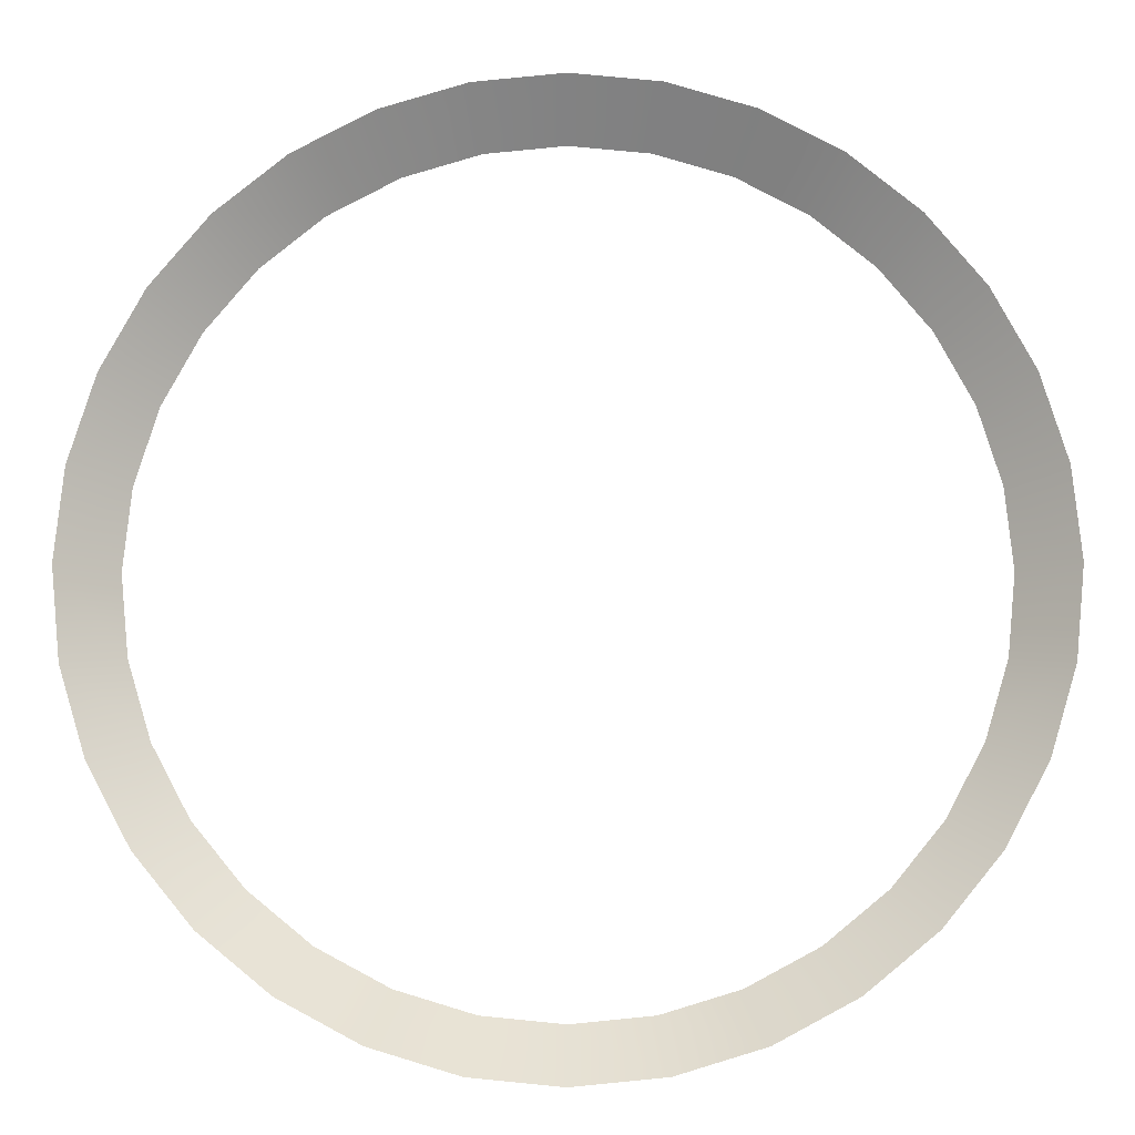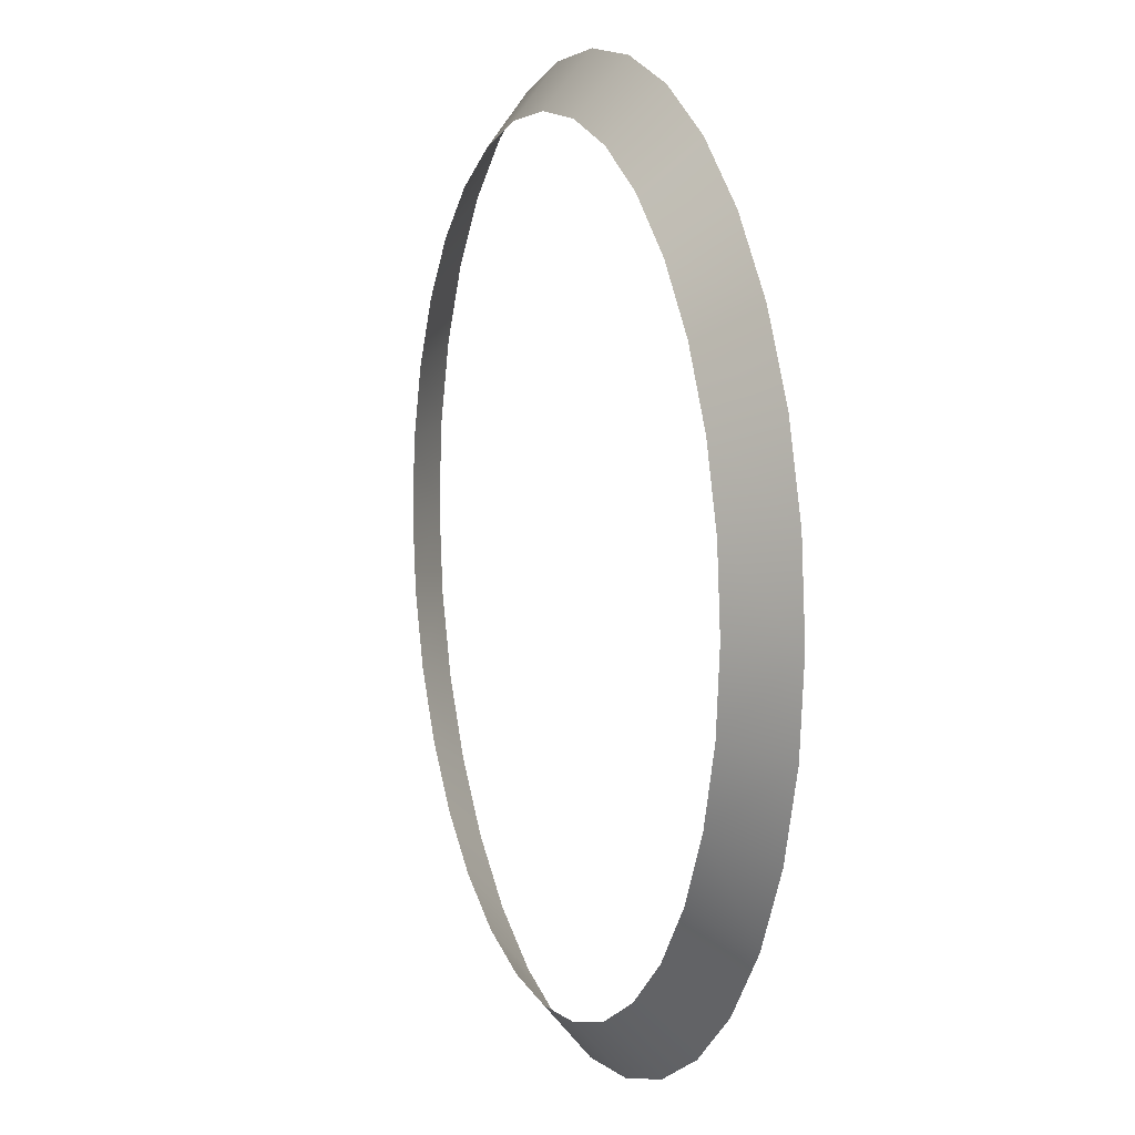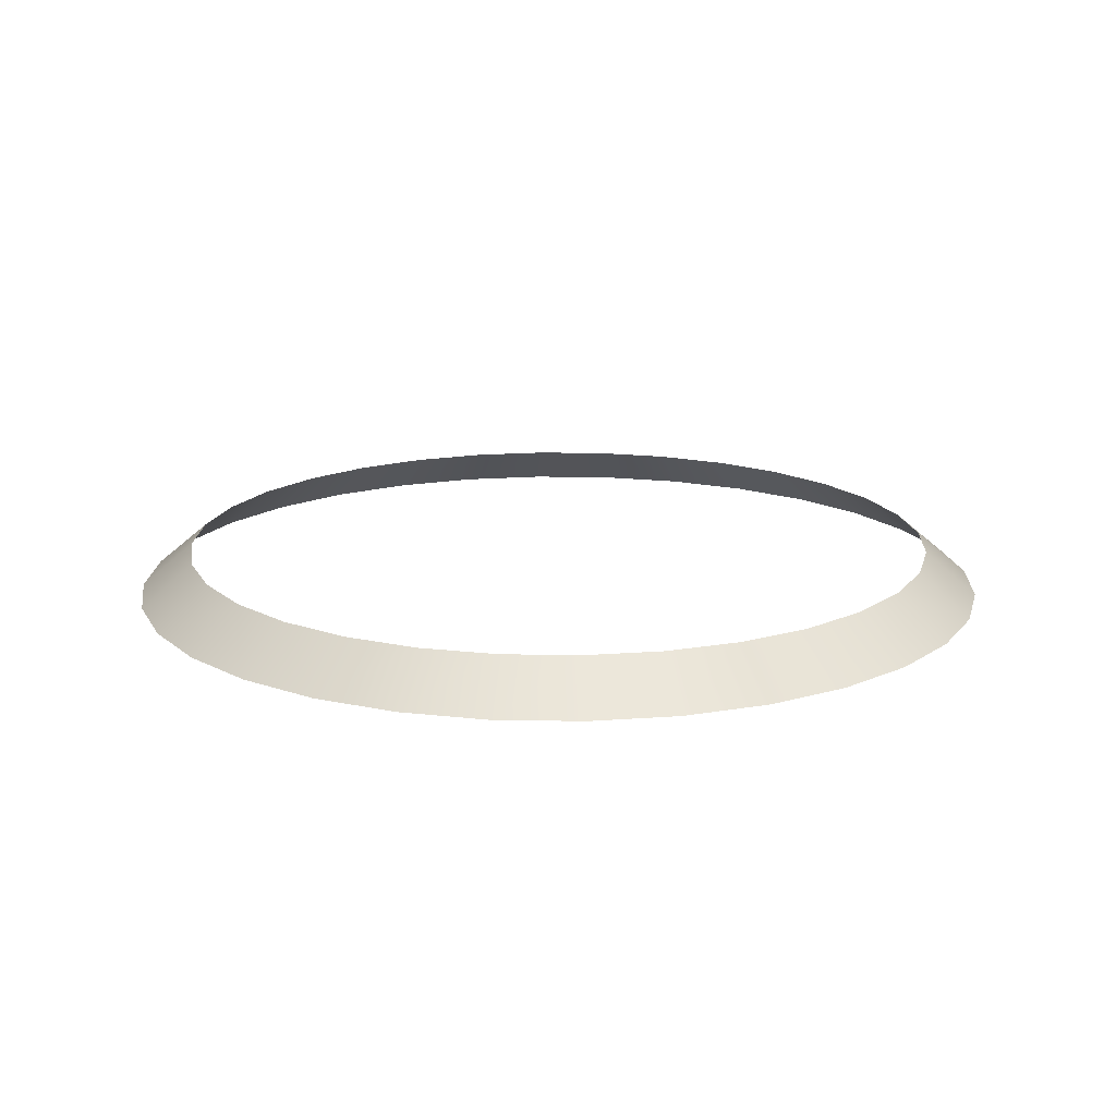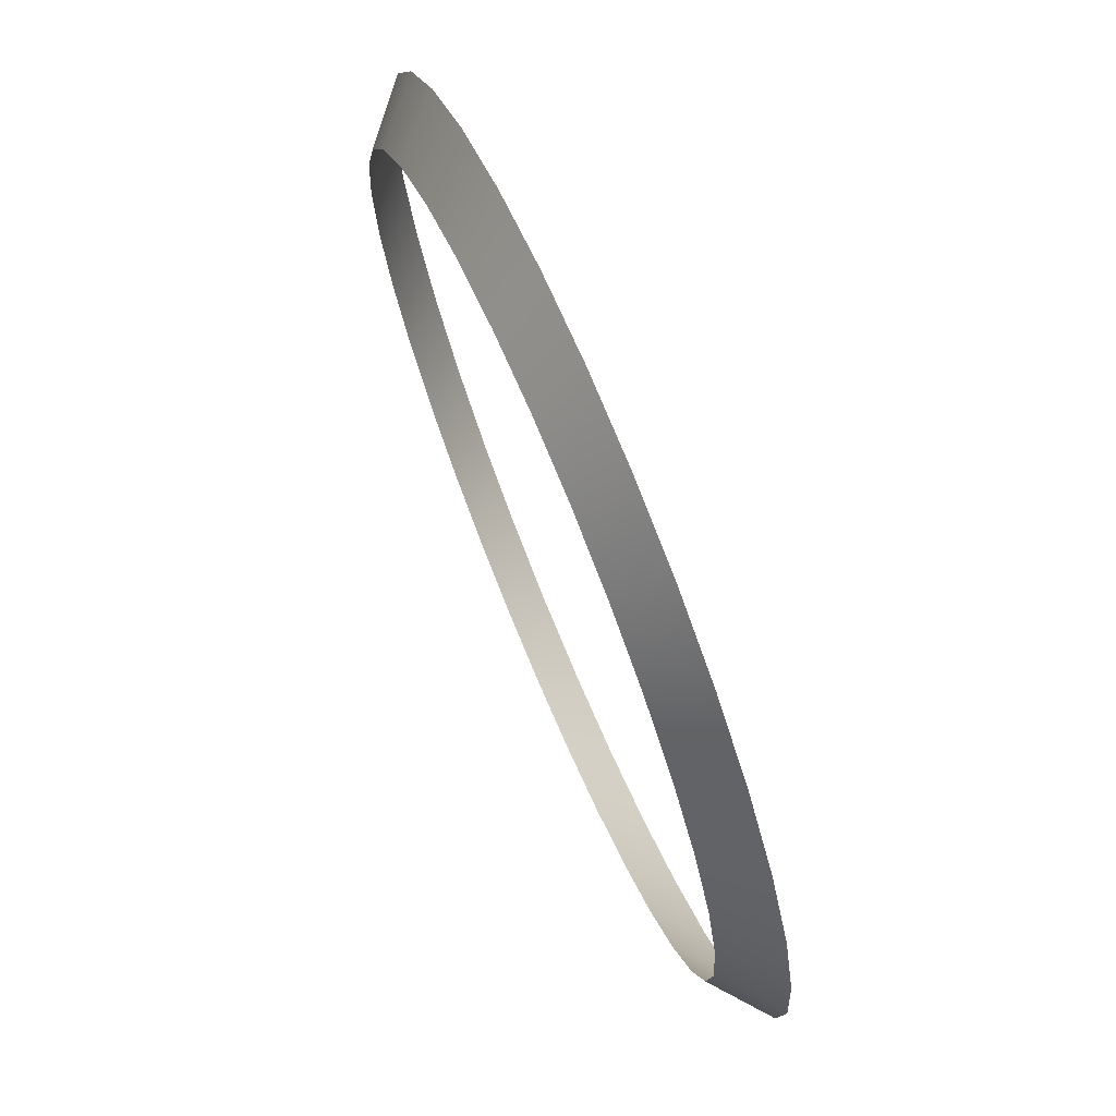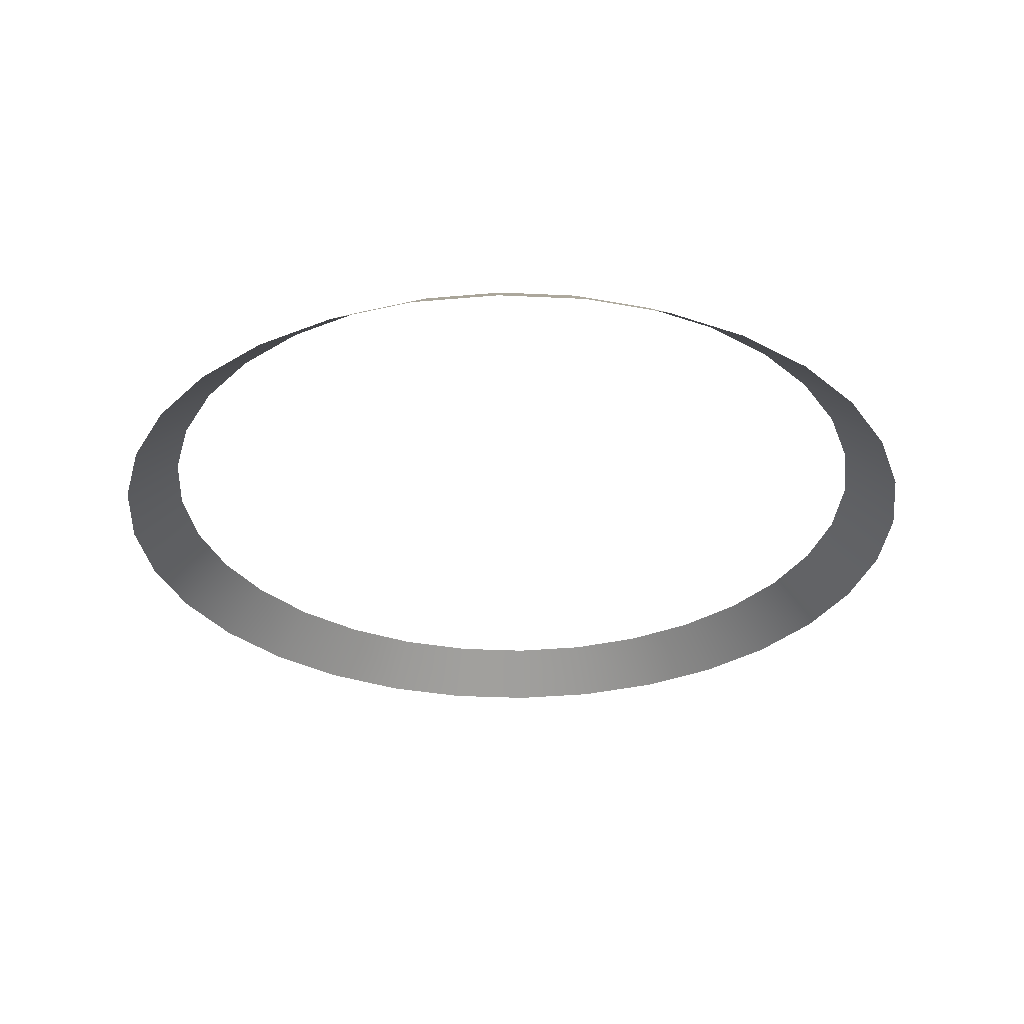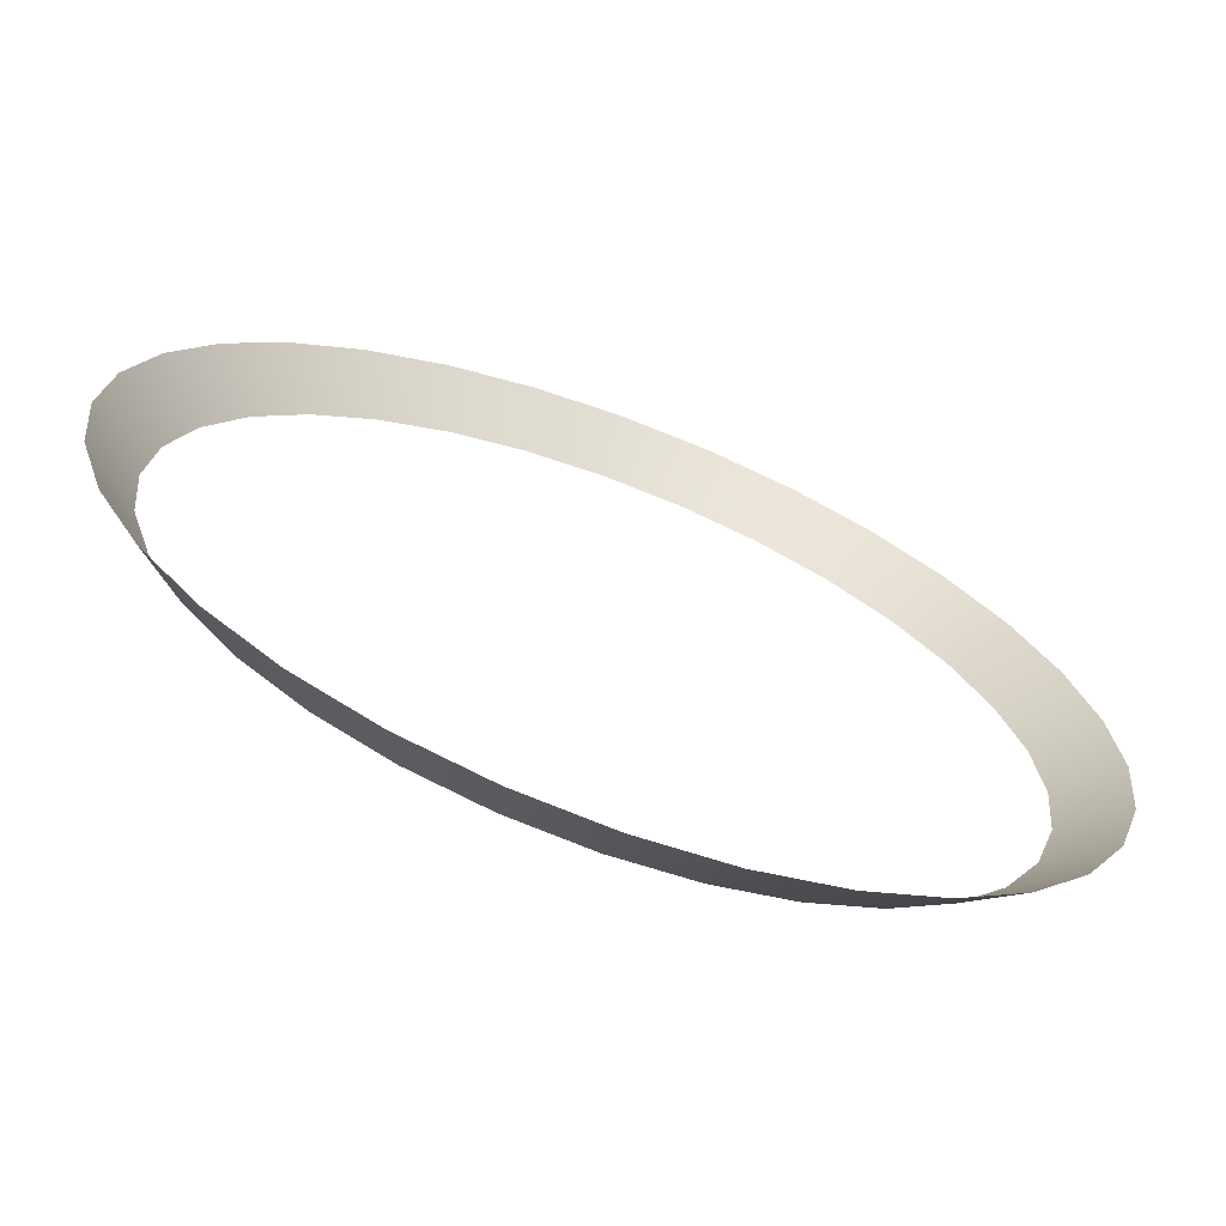
<metadata>
{"format":"obj","ext":"obj","renderer":"f3d","projection":"perspective","resolution":1024,"background":"white","views":[{"elev":-10.7,"azim":0.4,"up":"+Z"},{"elev":8.4,"azim":-109.9,"up":"+Z"},{"elev":16.3,"azim":165.5,"up":"+Y"},{"elev":72.6,"azim":-112.8,"up":"+Z"},{"elev":-31.6,"azim":13.0,"up":"+Y"},{"elev":-68.1,"azim":-20.7,"up":"+Z"}]}
</metadata>
<code>
v -0.3552 4.615 -2.517
v -0.3571 4.615 -2.514
v -0.3549 4.617 -2.513
v -0.3251 4.615 -2.52
v -0.3267 4.617 -2.518
v -0.3246 4.617 -2.516
v -0.3351 4.615 -2.487
v -0.3356 4.617 -2.489
v -0.3389 4.617 -2.489
v -0.3464 4.615 -2.524
v -0.3498 4.615 -2.522
v -0.3485 4.617 -2.52
v -0.3498 4.615 -2.49
v -0.3464 4.615 -2.488
v -0.3456 4.617 -2.49
v -0.3193 4.615 -2.506
v -0.3197 4.615 -2.51
v -0.322 4.617 -2.509
v -0.3351 4.615 -2.525
v -0.3389 4.615 -2.526
v -0.3389 4.617 -2.523
v -0.3571 4.615 -2.499
v -0.3552 4.615 -2.495
v -0.3533 4.617 -2.496
v -0.3208 4.615 -2.499
v -0.323 4.617 -2.499
v -0.3246 4.617 -2.496
v -0.3585 4.615 -2.506
v -0.3562 4.617 -2.506
v -0.3559 4.617 -2.509
v -0.3281 4.615 -2.49
v -0.3293 4.617 -2.492
v -0.3323 4.617 -2.49
v -0.3533 4.617 -2.516
v -0.3512 4.617 -2.518
v -0.3226 4.615 -2.517
v -0.323 4.617 -2.513
v -0.3389 4.615 -2.486
v -0.3423 4.617 -2.489
v -0.3456 4.617 -2.522
v -0.3423 4.617 -2.523
v -0.3528 4.615 -2.492
v -0.3485 4.617 -2.492
v -0.3217 4.617 -2.506
v -0.322 4.617 -2.503
v -0.3314 4.615 -2.524
v -0.3356 4.617 -2.523
v -0.3582 4.615 -2.502
v -0.3549 4.617 -2.499
v -0.3251 4.615 -2.492
v -0.3226 4.615 -2.495
v -0.3582 4.615 -2.51
v -0.3281 4.615 -2.522
v -0.3293 4.617 -2.52
v -0.3314 4.615 -2.488
v -0.3528 4.615 -2.52
v -0.3208 4.615 -2.514
v -0.3428 4.615 -2.487
v -0.3428 4.615 -2.525
v -0.3512 4.617 -2.494
v -0.3323 4.617 -2.522
v -0.3197 4.615 -2.502
v -0.3559 4.617 -2.503
v -0.3267 4.617 -2.494
f 1 2 3
f 4 5 6
f 7 8 9
f 10 11 12
f 13 14 15
f 16 17 18
f 19 20 21
f 22 23 24
f 25 26 27
f 28 29 30
f 31 32 33
f 1 34 35
f 36 6 37
f 38 9 39
f 10 40 41
f 42 13 43
f 16 44 45
f 46 19 47
f 48 22 49
f 50 51 27
f 52 30 3
f 4 53 54
f 55 33 8
f 11 56 35
f 17 57 37
f 58 39 15
f 20 59 41
f 23 42 60
f 53 46 61
f 62 45 26
f 28 48 63
f 31 50 64
f 34 1 3
f 36 4 6
f 38 7 9
f 40 10 12
f 43 13 15
f 44 16 18
f 47 19 21
f 49 22 24
f 51 25 27
f 52 28 30
f 55 31 33
f 56 1 35
f 57 36 37
f 58 38 39
f 59 10 41
f 60 42 43
f 62 16 45
f 61 46 47
f 63 48 49
f 64 50 27
f 2 52 3
f 5 4 54
f 7 55 8
f 12 11 35
f 18 17 37
f 14 58 15
f 21 20 41
f 24 23 60
f 54 53 61
f 25 62 26
f 29 28 63
f 32 31 64

</code>
